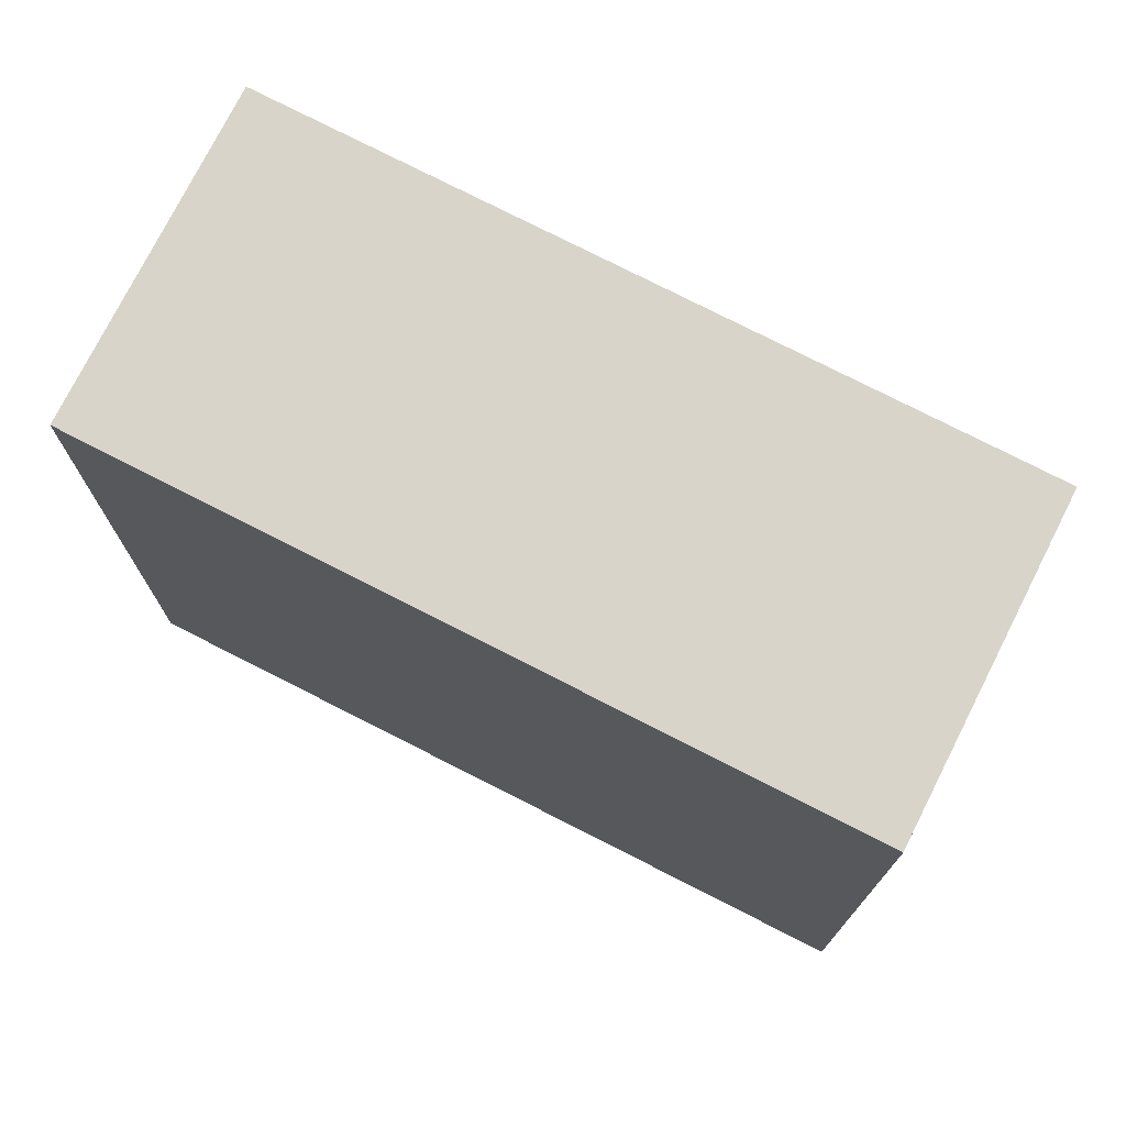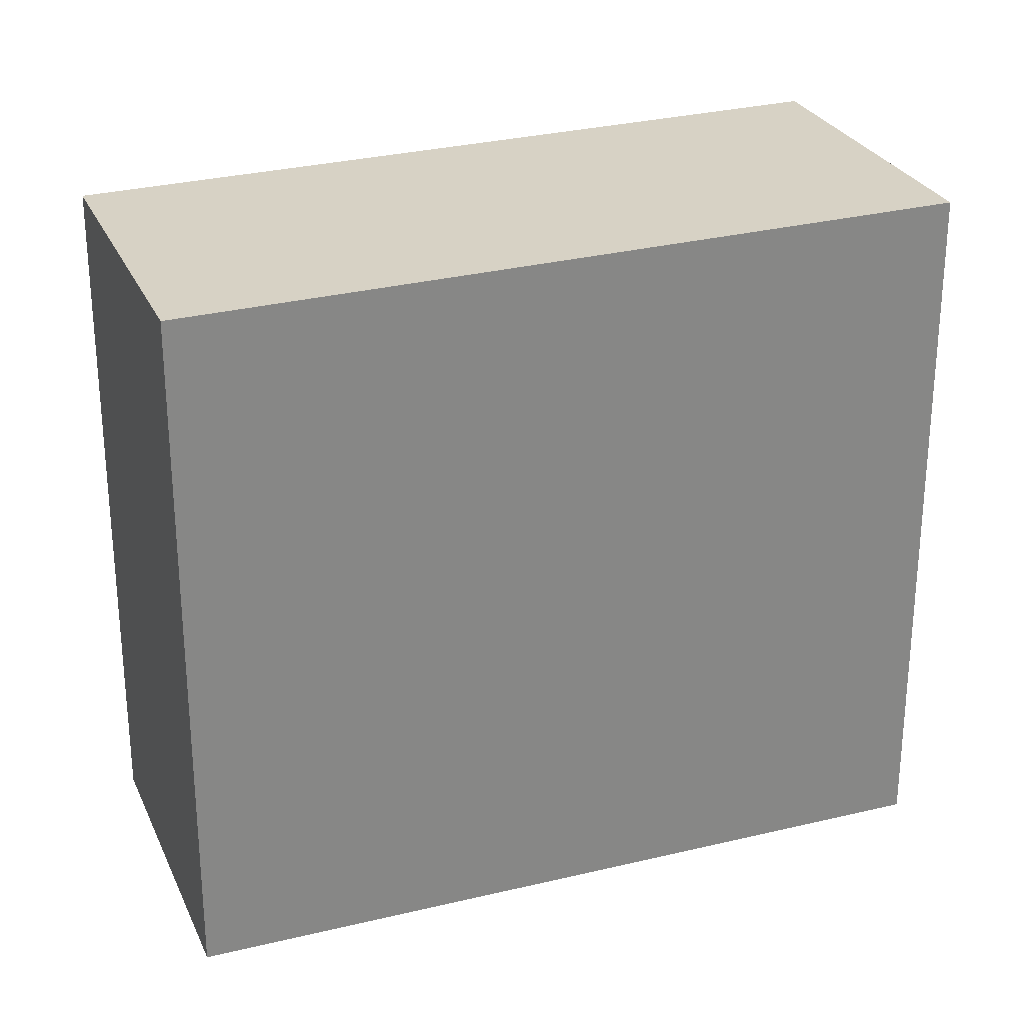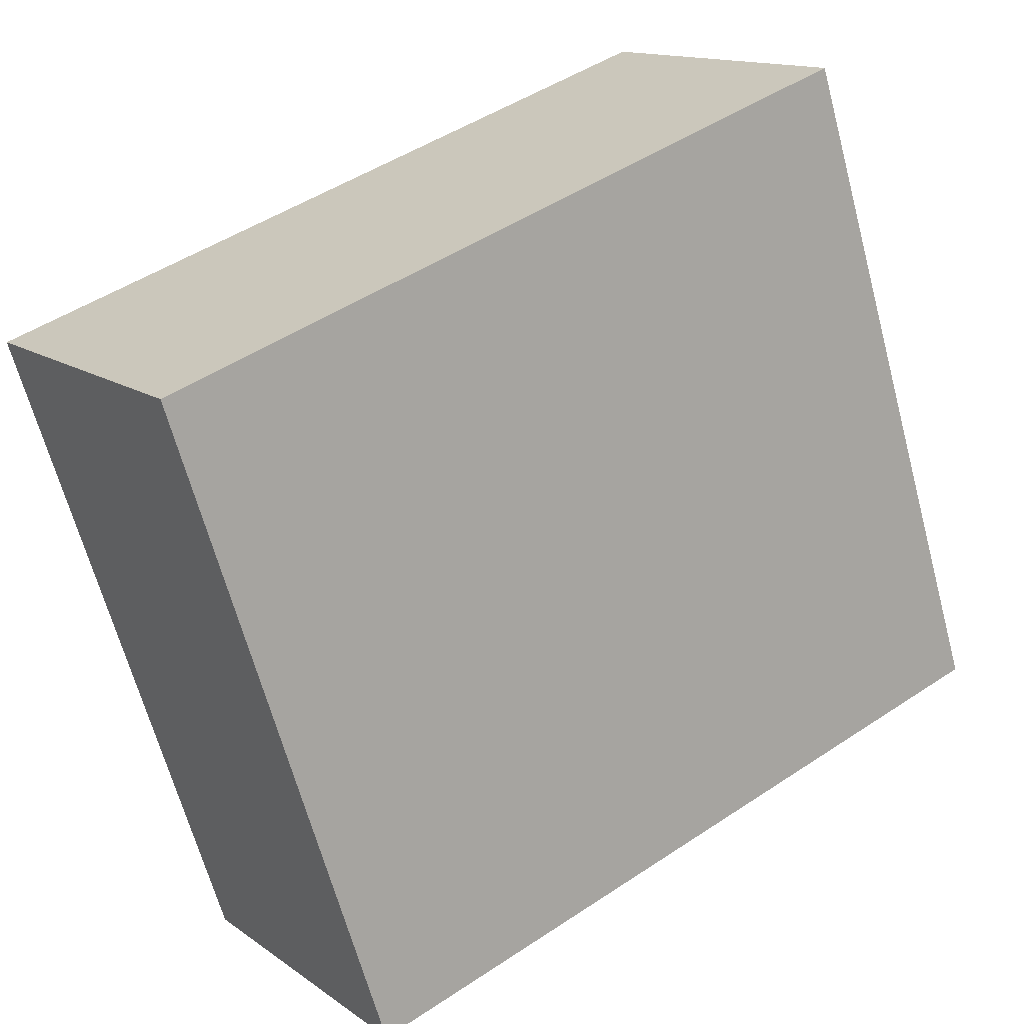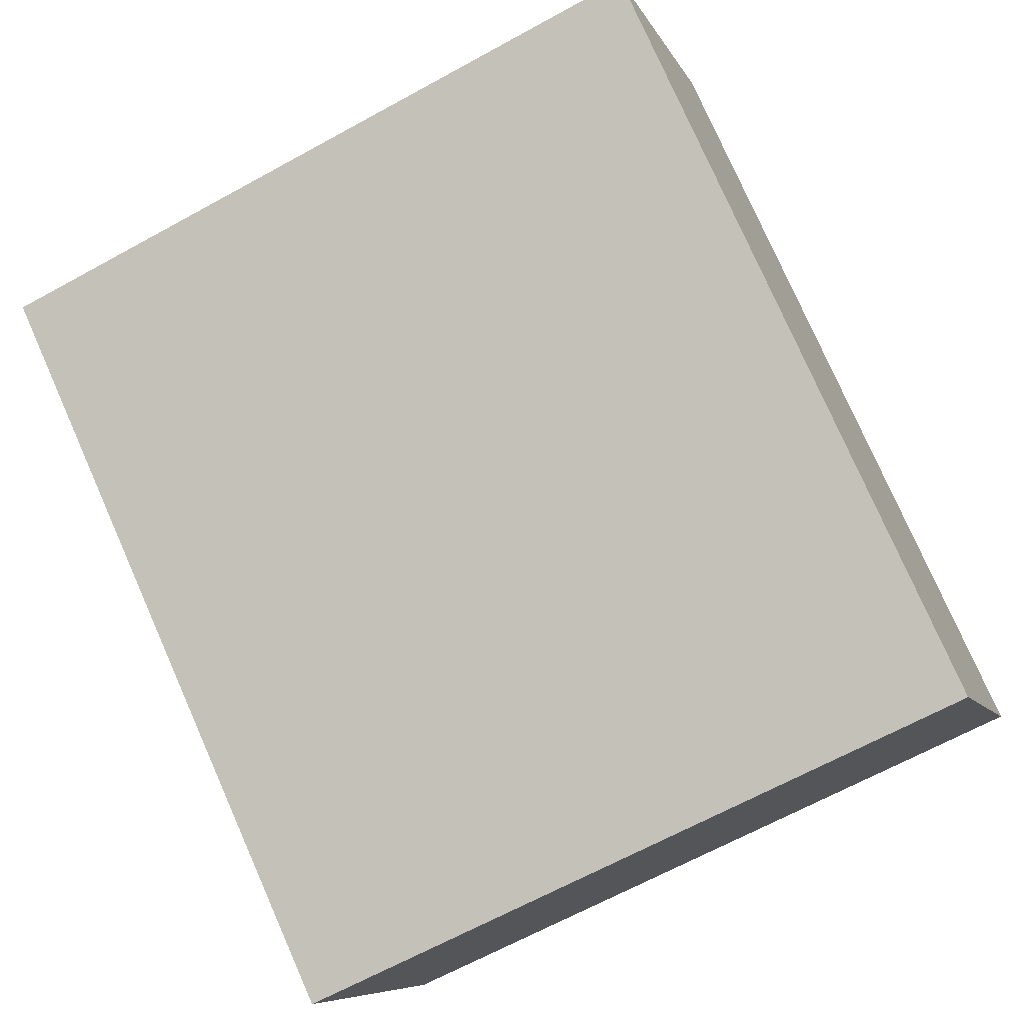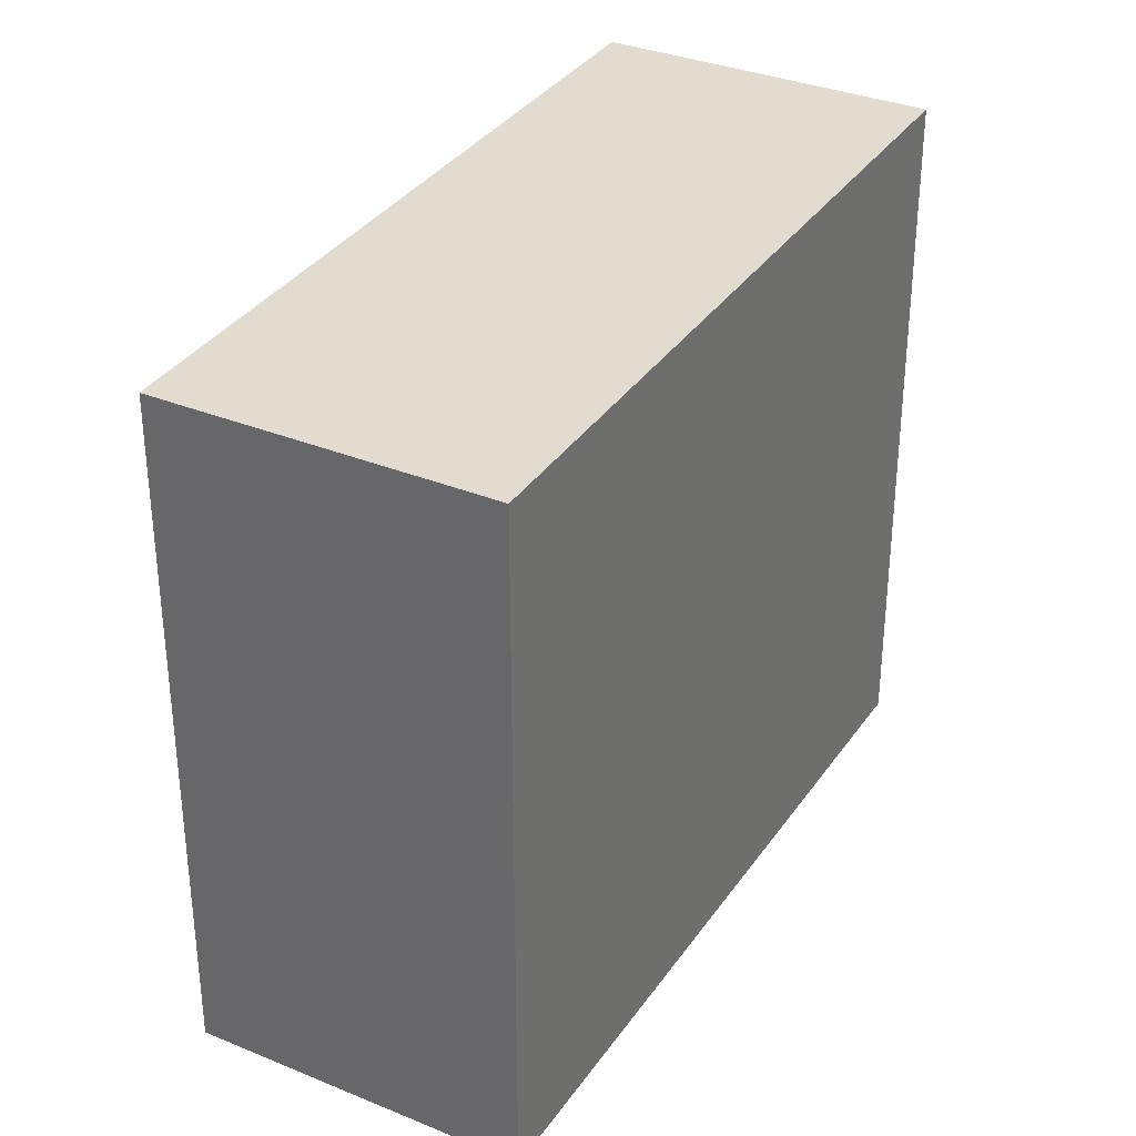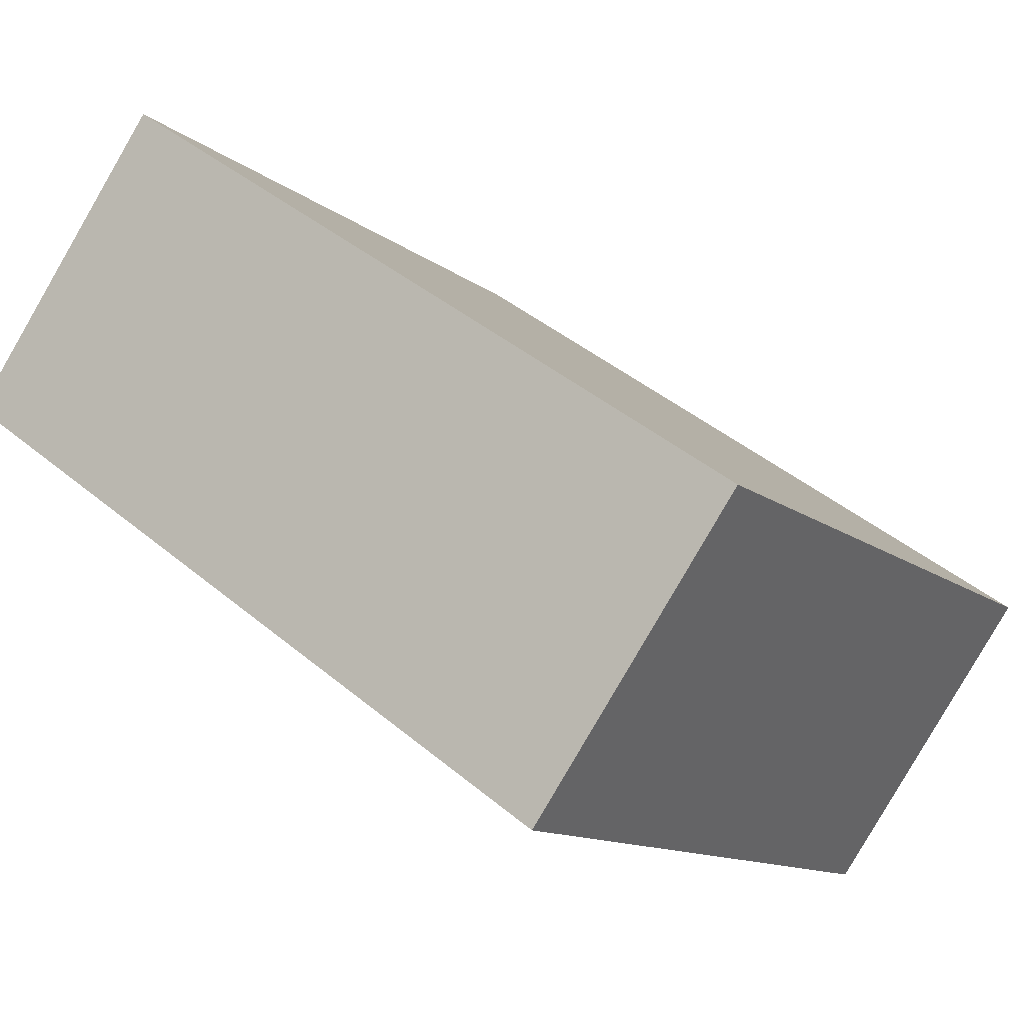
<metadata>
{"format":"obj","ext":"obj","renderer":"f3d","projection":"perspective","resolution":1024,"background":"white","views":[{"elev":75.2,"azim":-117.9,"up":"+Z"},{"elev":27.7,"azim":14.9,"up":"+Z"},{"elev":-65.3,"azim":15.0,"up":"+Y"},{"elev":-66.1,"azim":118.9,"up":"+Y"},{"elev":34.0,"azim":-25.4,"up":"+Z"},{"elev":-12.0,"azim":-150.2,"up":"+Y"}]}
</metadata>
<code>
v -2289 -1445 8.85
v -2291 -1441 8.827
v -2283 -1436 8.948
v -2281 -1439 8.971
v -2289 -1445 8.853
v -2291 -1441 8.83
v -2291 -1441 8.827
v -2291 -1441 8.83
v -2283 -1436 8.948
v -2283 -1436 8.948
v -2283 -1436 8.948
v -2281 -1439 8.971
v -2291 -1441 8.832
v -2291 -1441 8.832
v -2289 -1445 8.855
v -2291 -1441 8.827
v -2289 -1445 8.85
v -2289 -1445 0
v -2291 -1441 0
v -2291 -1441 8.83
v -2291 -1441 8.827
v -2291 -1441 0
v -2291 -1441 0
v -2283 -1436 8.948
v -2283 -1436 8.948
v -2283 -1436 0
v -2283 -1436 0
v -2281 -1439 8.971
v -2281 -1439 8.971
v -2281 -1439 0
v -2281 -1439 0
v -2289 -1445 8.85
v -2289 -1445 8.853
v -2289 -1445 0
v -2289 -1445 0
v -2291 -1441 8.832
v -2291 -1441 8.83
v -2291 -1441 0
v -2291 -1441 0
v -2291 -1441 8.827
v -2291 -1441 8.827
v -2291 -1441 0
v -2291 -1441 0
v -2281 -1439 8.971
v -2283 -1436 8.948
v -2283 -1436 0
v -2281 -1439 0
v -2283 -1436 8.948
v -2283 -1436 8.948
v -2283 -1436 0
v -2283 -1436 0
v -2289 -1445 8.855
v -2281 -1439 8.971
v -2281 -1439 0
v -2289 -1445 0
v -2283 -1436 8.948
v -2291 -1441 8.832
v -2291 -1441 0
v -2283 -1436 0
v -2289 -1445 8.853
v -2289 -1445 8.855
v -2289 -1445 0
v -2289 -1445 0
v -2289 -1445 0
v -2291 -1441 0
v -2283 -1436 0
v -2281 -1439 0
f 10 9 4 12
f 8 5 1 7
f 7 2 6 8
f 11 3 9 10
f 14 11 10 13
f 13 10 12 15
f 13 8 6 14
f 15 5 8 13
f 17 18 19 16
f 21 22 23 20
f 25 26 27 24
f 29 30 31 28
f 33 34 35 32
f 37 38 39 36
f 41 42 43 40
f 45 46 47 44
f 49 50 51 48
f 53 54 55 52
f 57 58 59 56
f 61 62 63 60
f 65 66 67 64

</code>
